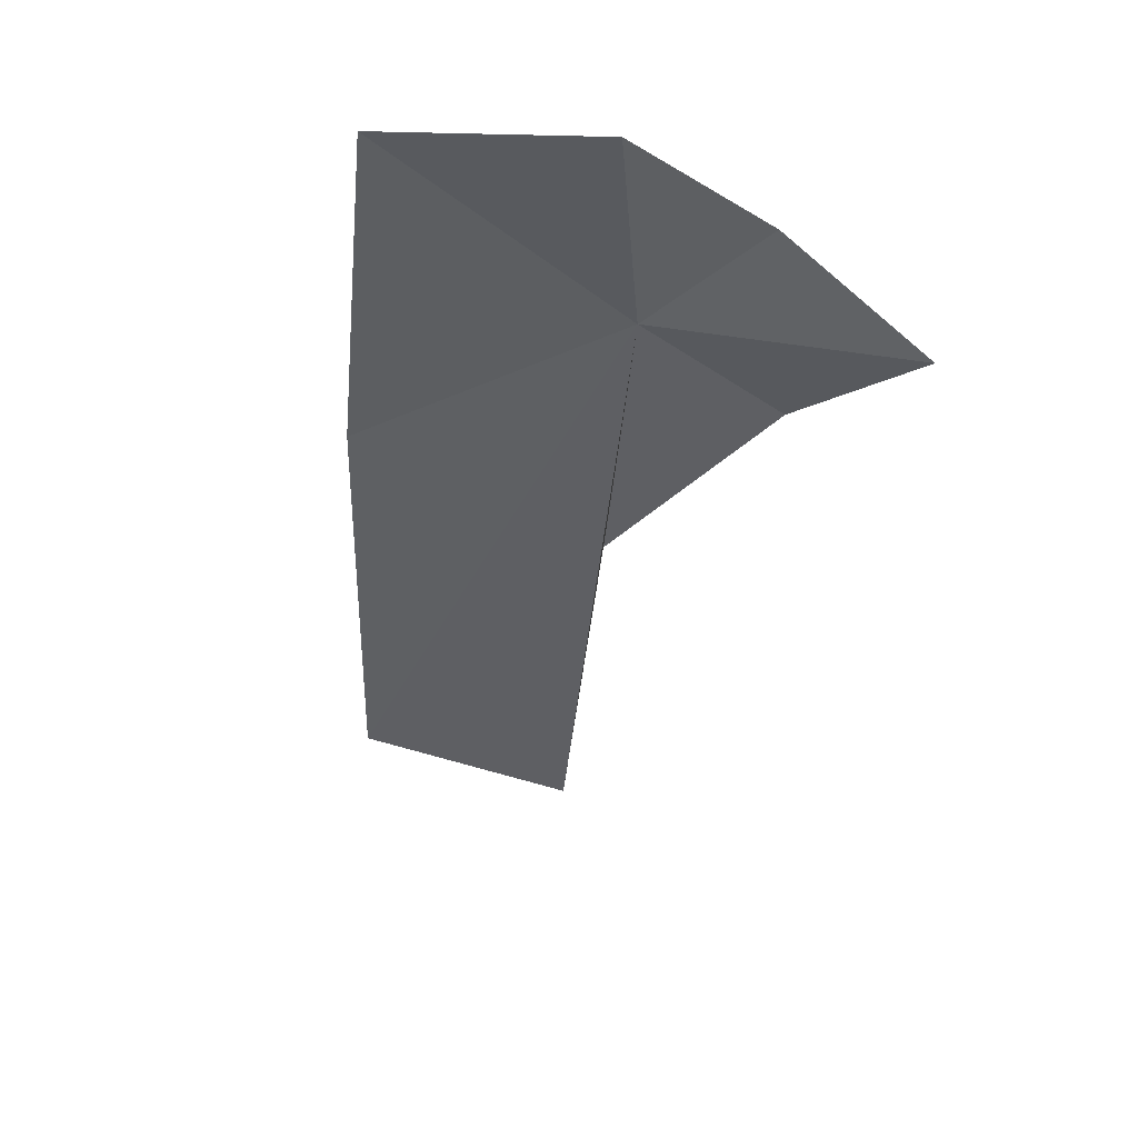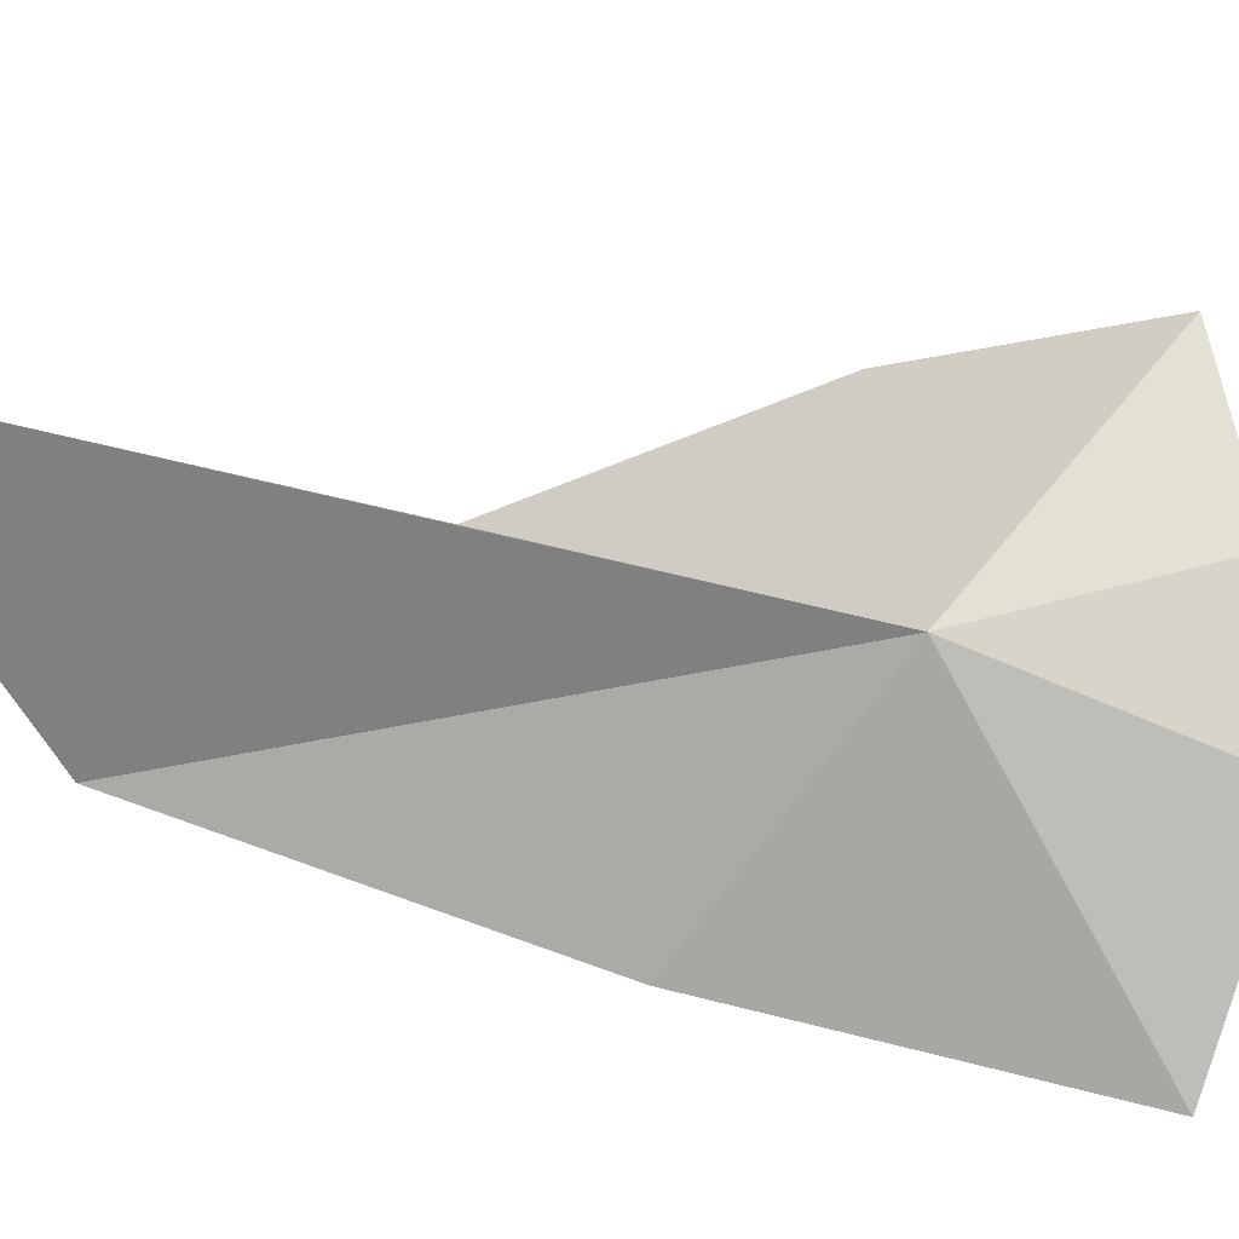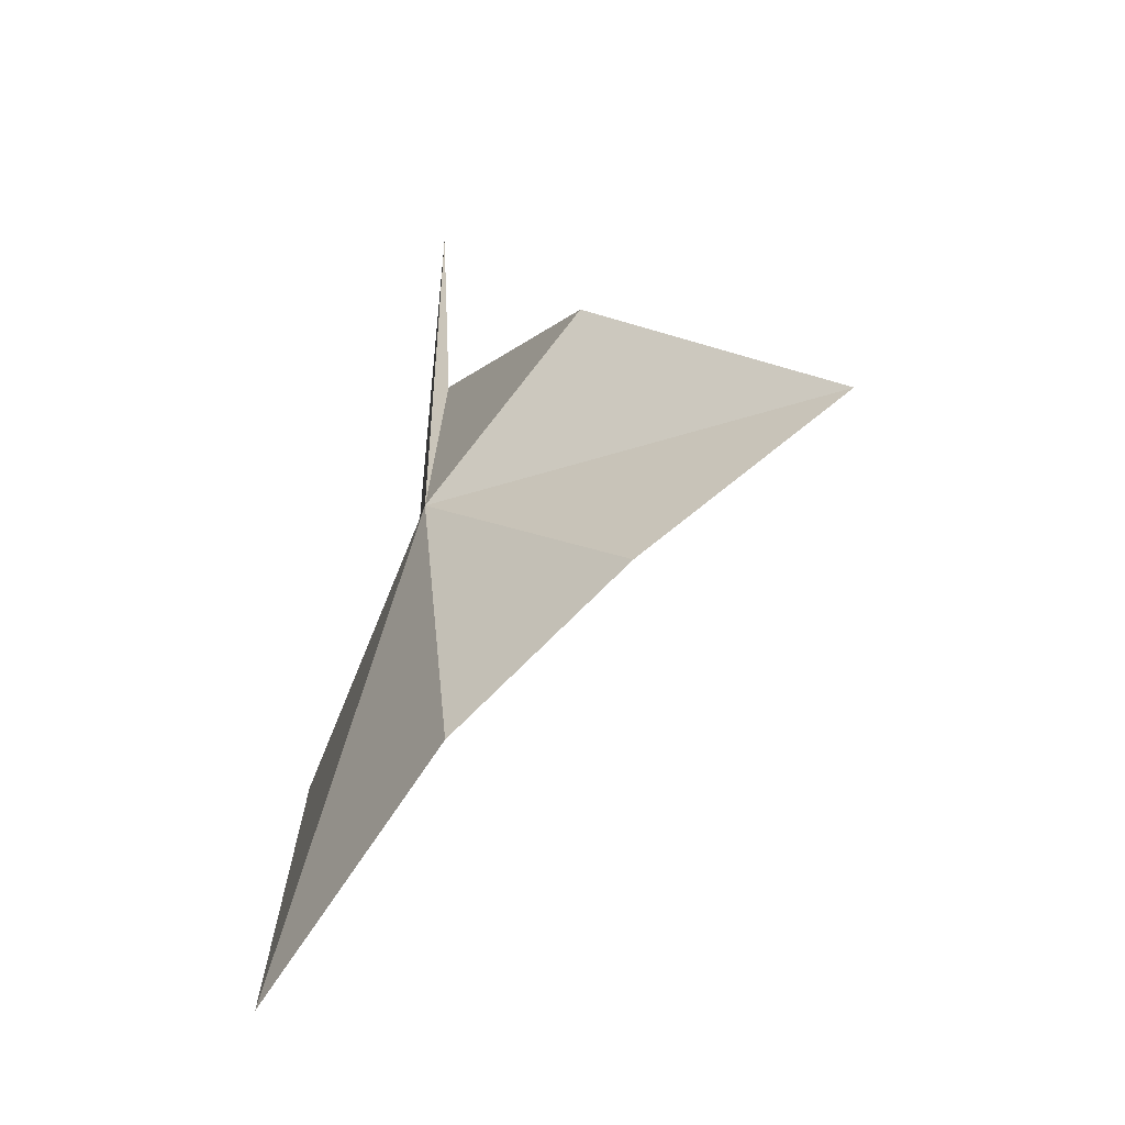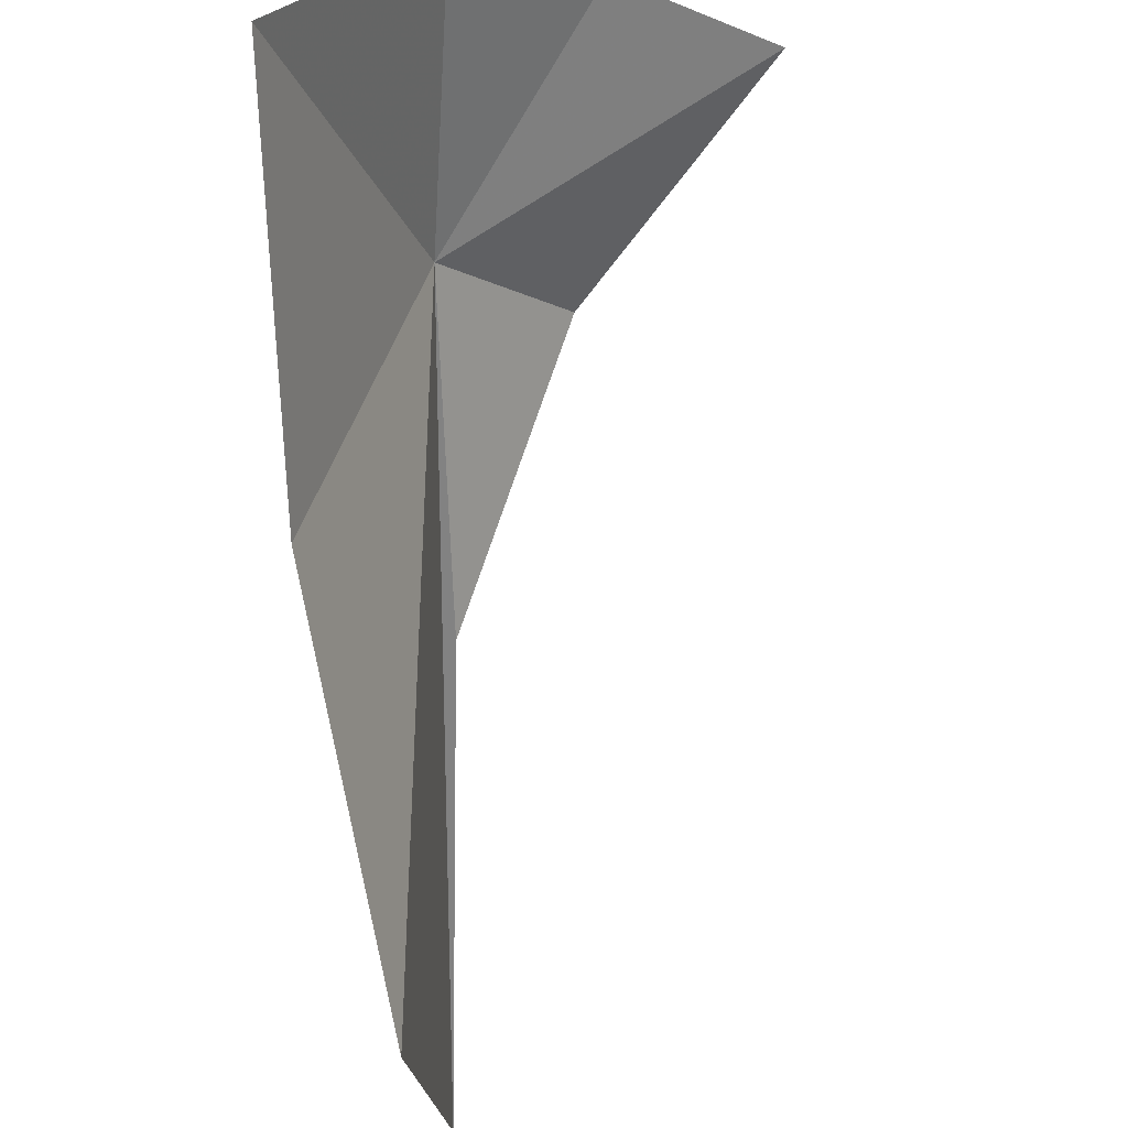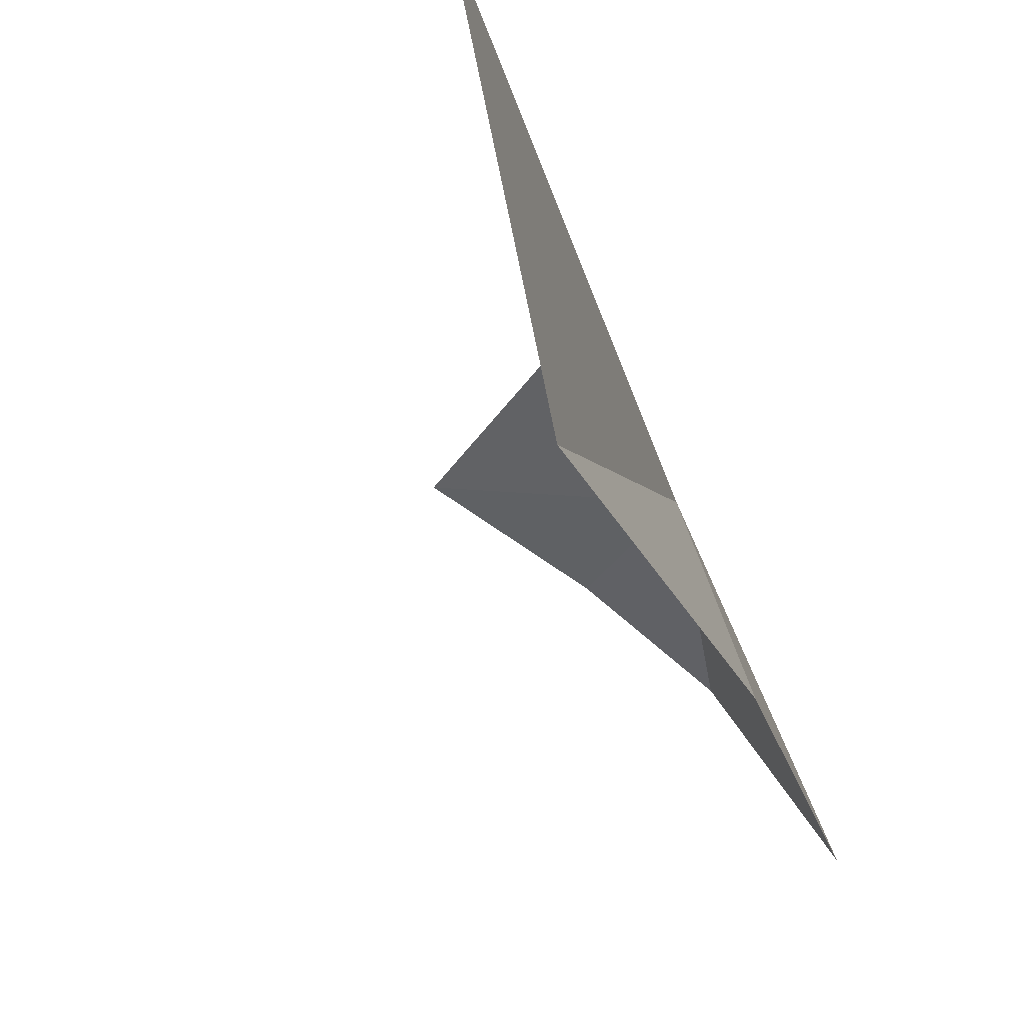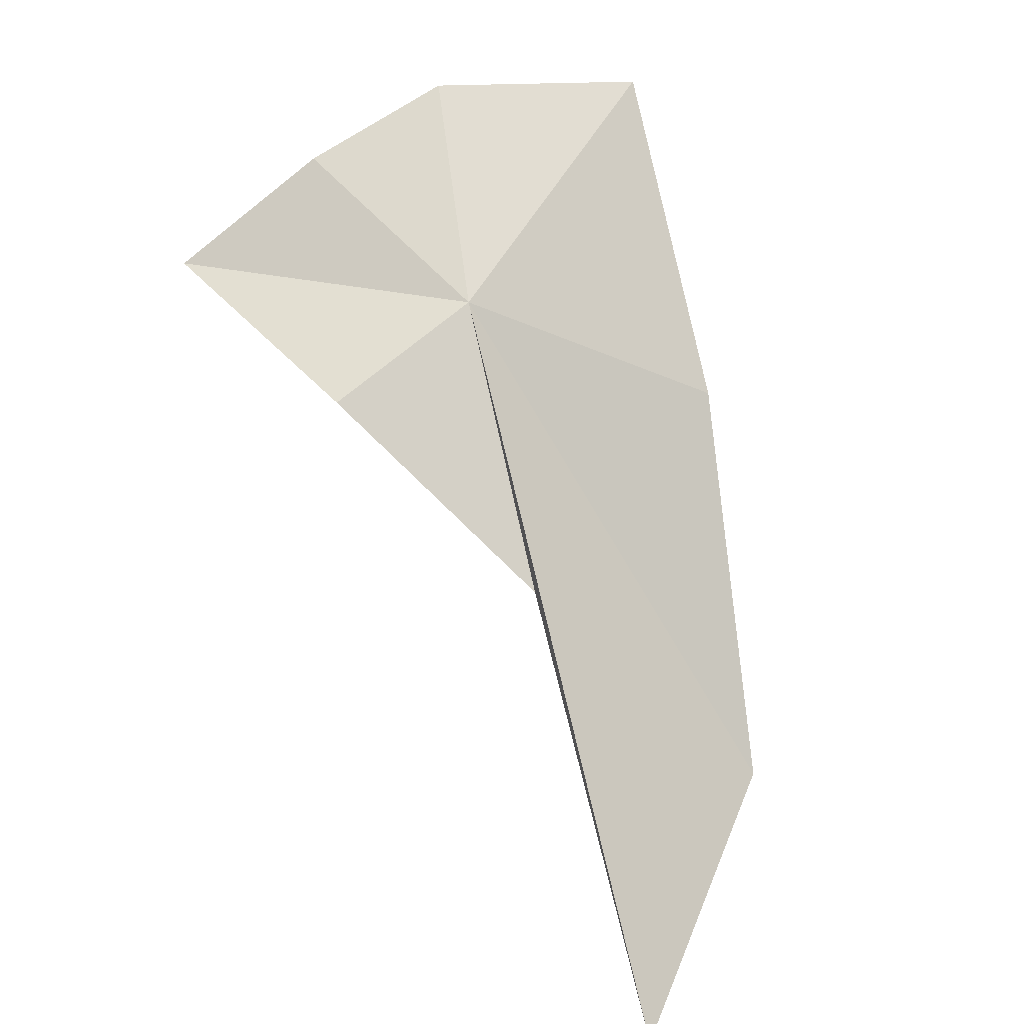
<metadata>
{"format":"obj","ext":"obj","renderer":"f3d","projection":"perspective","resolution":1024,"background":"white","views":[{"elev":24.4,"azim":-123.7,"up":"+Y"},{"elev":34.1,"azim":123.7,"up":"+Z"},{"elev":10.8,"azim":-157.5,"up":"+Z"},{"elev":-76.5,"azim":-156.1,"up":"+Z"},{"elev":-21.1,"azim":38.0,"up":"+Z"},{"elev":12.0,"azim":35.6,"up":"+Y"}]}
</metadata>
<code>
v -7.691 -5.432 3.054
v -7.769 -5.533 3.187
v -8.017 -5.399 3.159
v -7.908 -5.282 3.057
v -7.812 -5.201 2.948
v -7.674 -5.197 2.751
v -7.572 -5.733 3.096
v -7.37 -6.166 3.176
v -7.425 -5.972 2.869
v -7.534 -5.55 2.801
f 1 3 2
f 1 4 3
f 1 5 4
f 1 6 5
f 1 2 7
f 1 7 8
f 1 9 10
f 1 10 6
f 1 8 9

</code>
